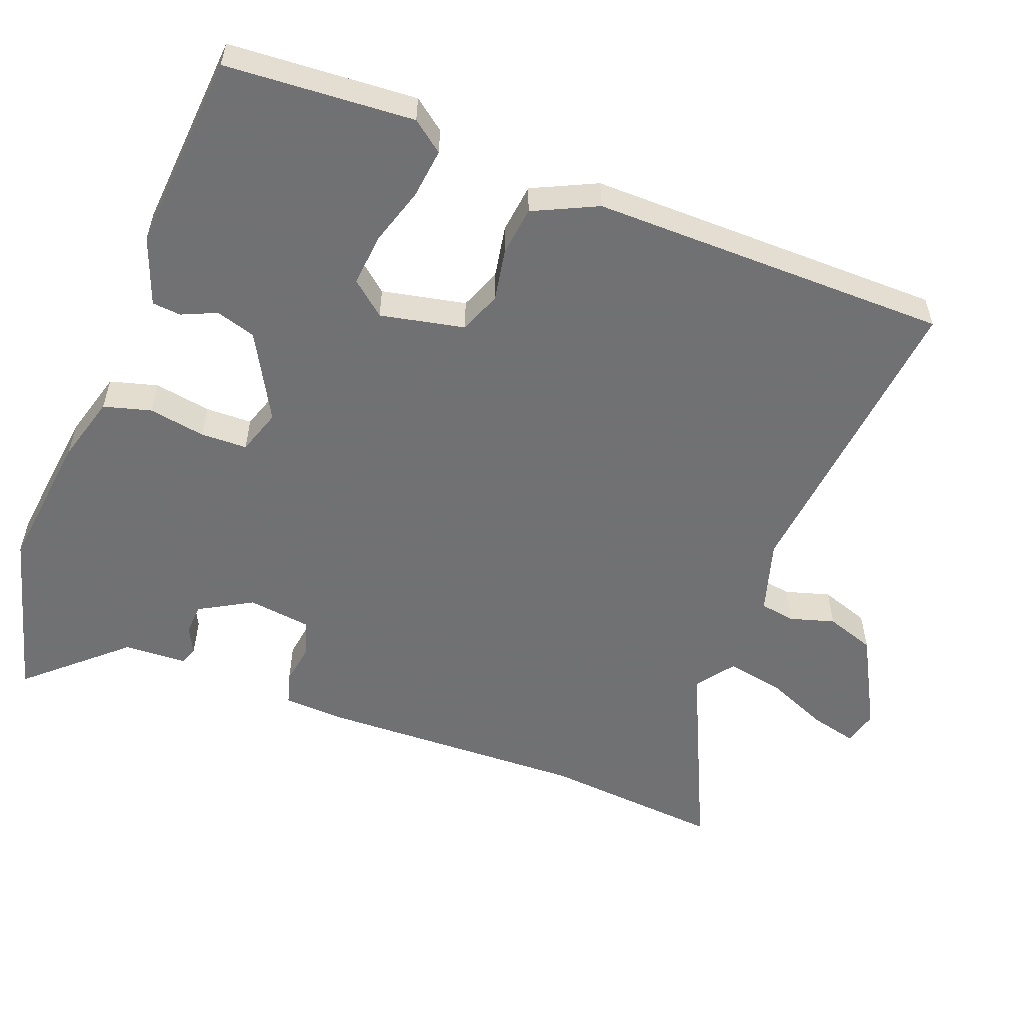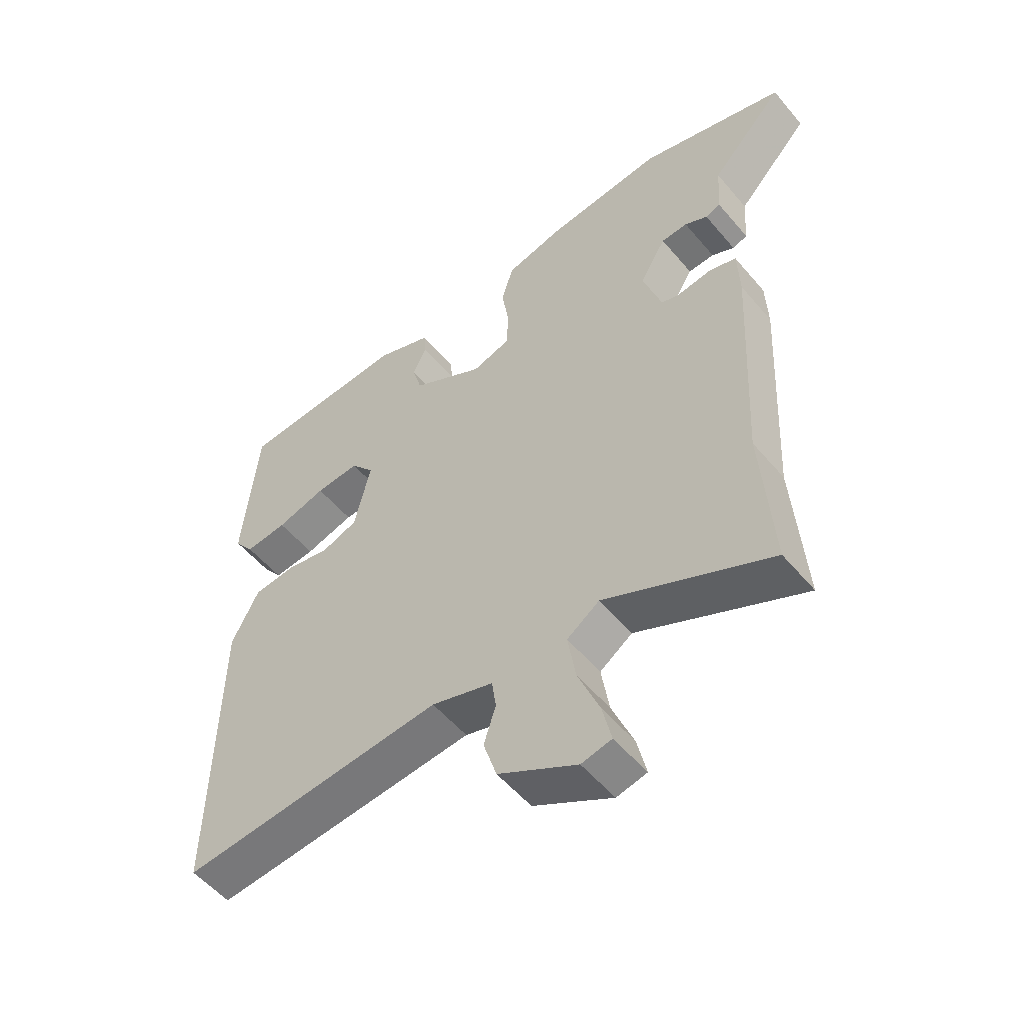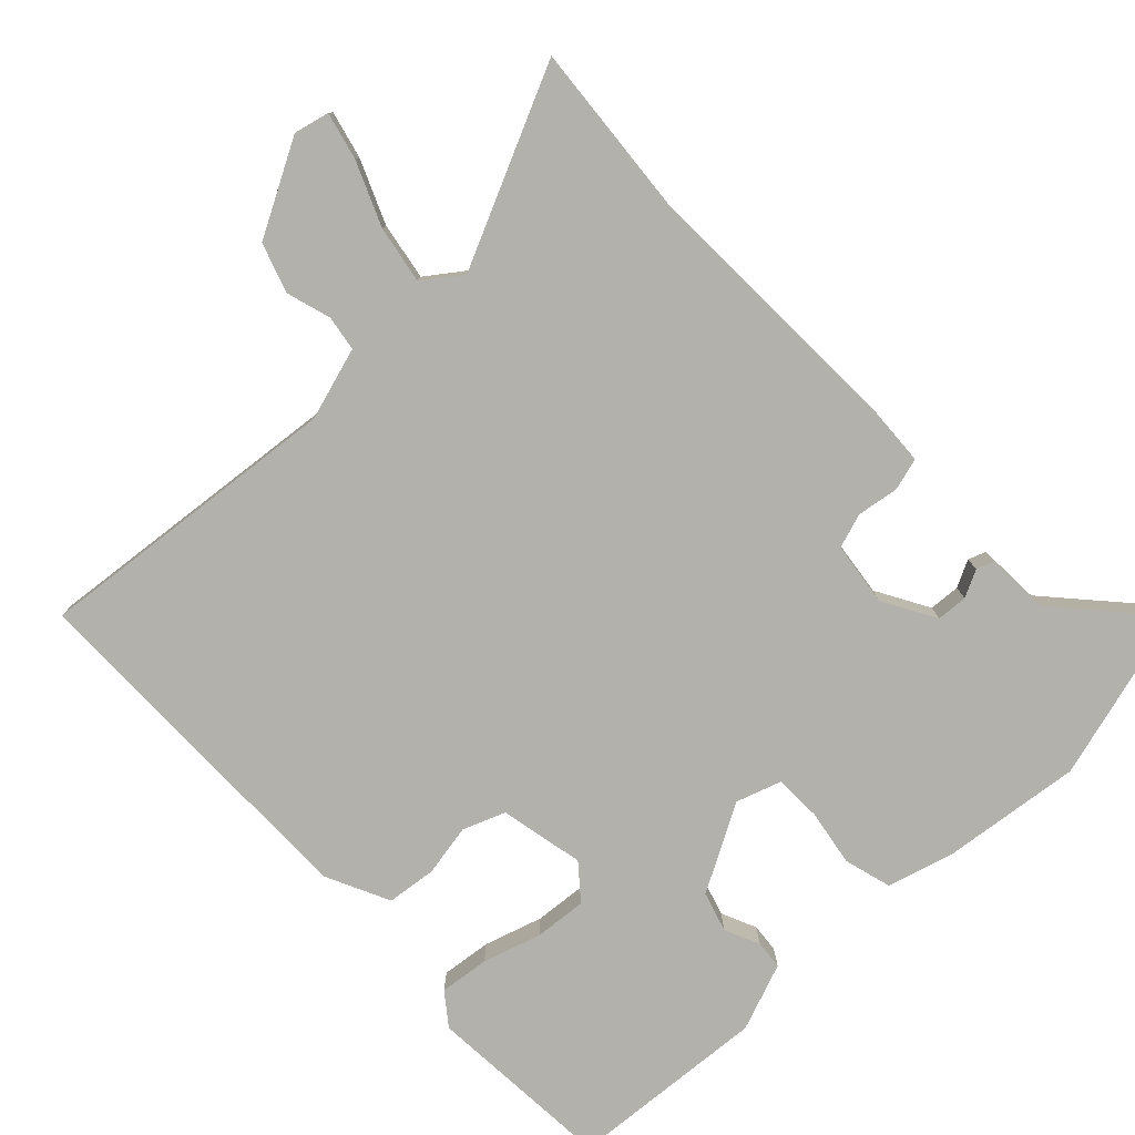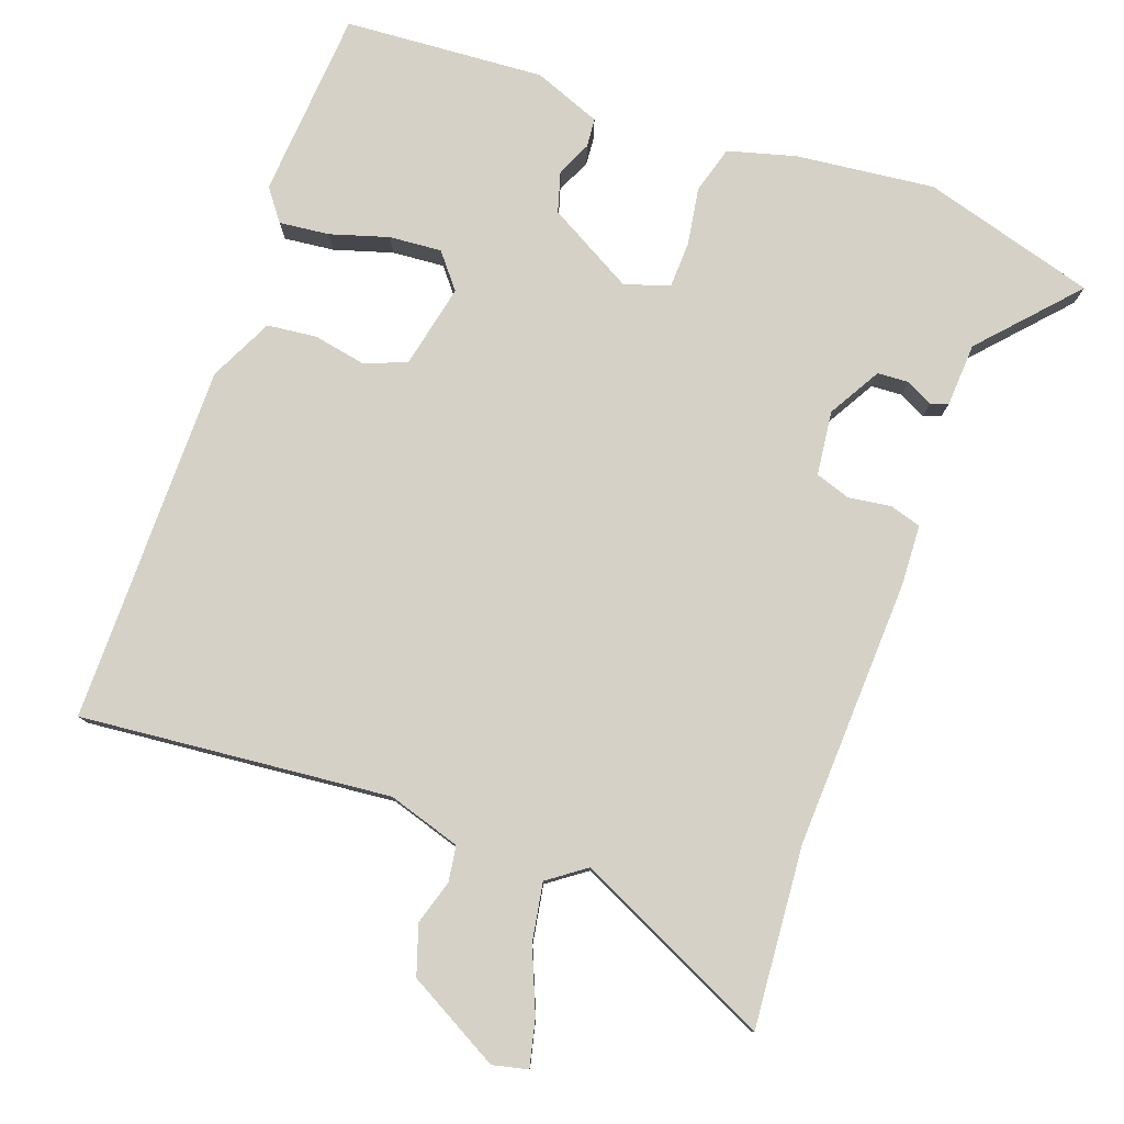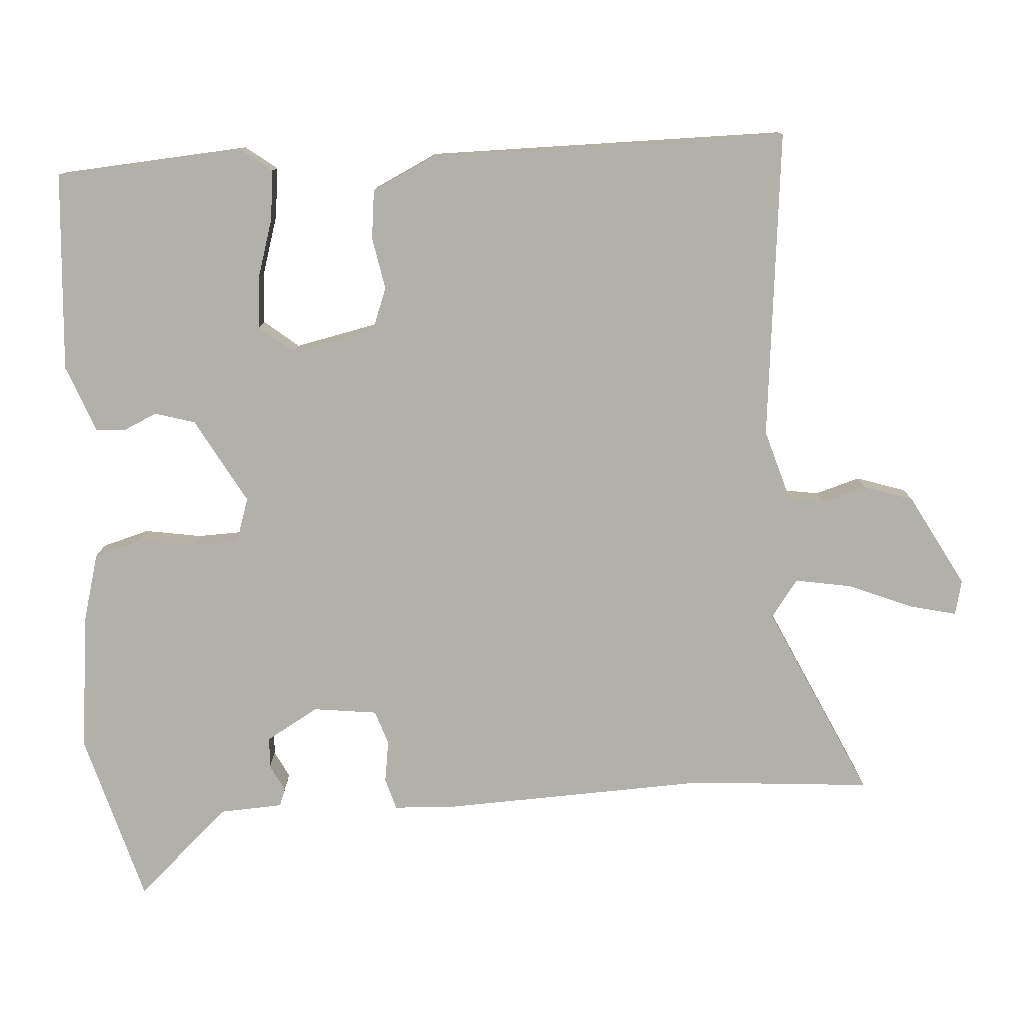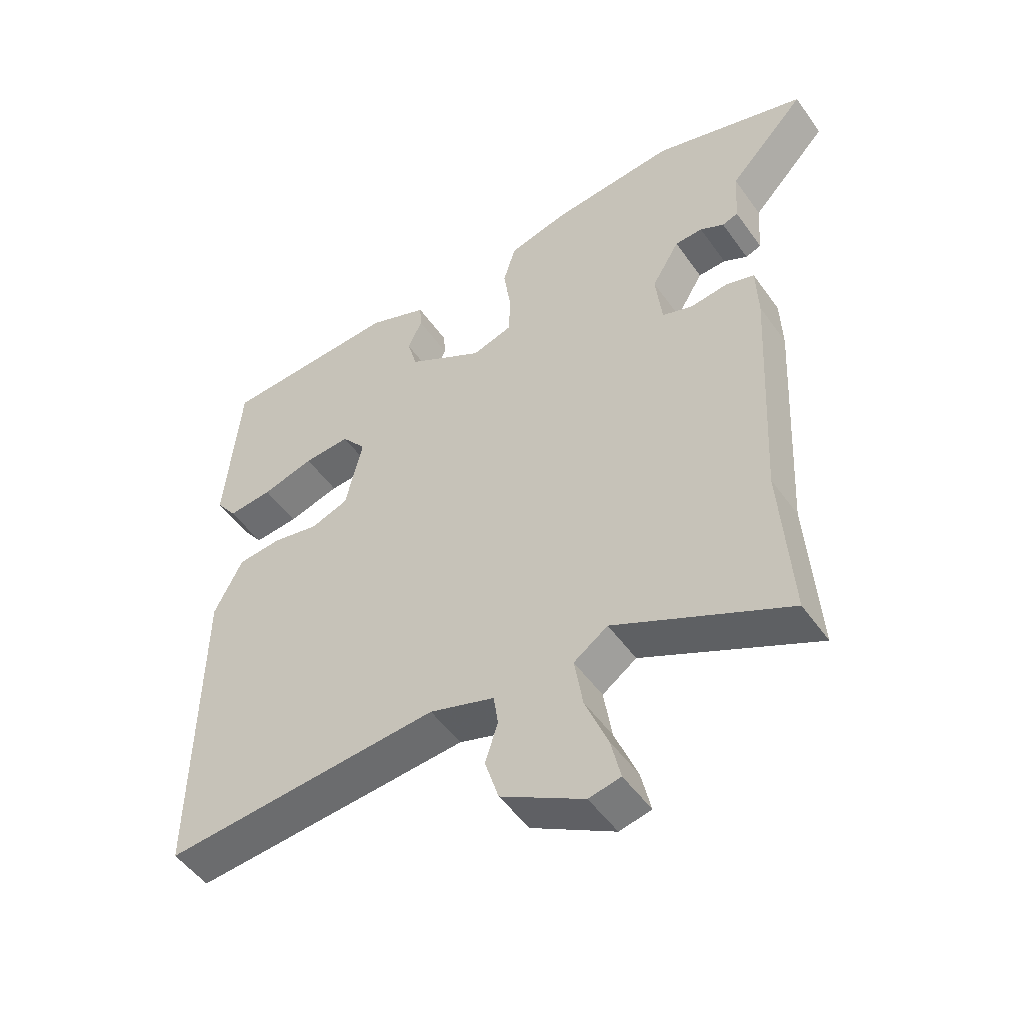
<metadata>
{"format":"obj","ext":"obj","renderer":"f3d","projection":"perspective","resolution":1024,"background":"white","views":[{"elev":-55.3,"azim":67.9,"up":"+Y"},{"elev":-54.2,"azim":-140.8,"up":"+Z"},{"elev":-78.9,"azim":-137.4,"up":"+Y"},{"elev":79.1,"azim":-160.9,"up":"+Y"},{"elev":-78.5,"azim":92.9,"up":"+Y"},{"elev":-50.5,"azim":-145.9,"up":"+Z"}]}
</metadata>
<code>
v 0.486 0.07 -0.562
v 0.047 0.07 -0.525
v -0.056 0.07 -0.558
v -0.063 0.07 -0.608
v -0.043 0.07 -0.671
v -0.065 0.07 -0.741
v -0.196 0.07 -0.815
v -0.246 0.07 -0.804
v -0.231 0.07 -0.737
v -0.195 0.07 -0.647
v -0.182 0.07 -0.565
v -0.236 0.07 -0.527
v -0.511 0.07 -0.66
v -0.494 0.07 -0.404
v -0.514 0.07 -0.024
v -0.511 0.07 0.062
v -0.466 0.07 0.076
v -0.406 0.07 0.068
v -0.357 0.07 0.085
v -0.347 0.07 0.176
v -0.391 0.07 0.25
v -0.435 0.07 0.252
v -0.473 0.07 0.232
v -0.498 0.07 0.241
v -0.504 0.07 0.33
v -0.627 0.07 0.462
v -0.383 0.07 0.535
v -0.186 0.07 0.515
v -0.09 0.07 0.49
v -0.07 0.07 0.423
v -0.082 0.07 0.342
v -0.079 0.07 0.276
v -0.015 0.07 0.256
v 0.106 0.07 0.326
v 0.122 0.07 0.383
v 0.099 0.07 0.432
v 0.102 0.07 0.473
v 0.197 0.07 0.511
v 0.481 0.07 0.495
v 0.504 0.07 0.228
v 0.471 0.07 0.183
v 0.4 0.07 0.19
v 0.317 0.07 0.214
v 0.243 0.07 0.219
v 0.204 0.07 0.17
v 0.231 0.07 0.051
v 0.291 0.07 0.029
v 0.365 0.07 0.044
v 0.435 0.07 0.037
v 0.48 0.07 -0.053
v 0.486 0 -0.562
v 0.047 0 -0.525
v -0.056 0 -0.558
v -0.063 0 -0.608
v -0.043 0 -0.671
v -0.065 0 -0.741
v -0.196 0 -0.815
v -0.246 0 -0.804
v -0.231 0 -0.737
v -0.195 0 -0.647
v -0.182 0 -0.565
v -0.236 0 -0.527
v -0.511 0 -0.66
v -0.494 0 -0.404
v -0.514 0 -0.024
v -0.511 0 0.062
v -0.466 0 0.076
v -0.406 0 0.068
v -0.357 0 0.085
v -0.347 0 0.176
v -0.391 0 0.25
v -0.435 0 0.252
v -0.473 0 0.232
v -0.498 0 0.241
v -0.504 0 0.33
v -0.627 0 0.462
v -0.383 0 0.535
v -0.186 0 0.515
v -0.09 0 0.49
v -0.07 0 0.423
v -0.082 0 0.342
v -0.079 0 0.276
v -0.015 0 0.256
v 0.106 0 0.326
v 0.122 0 0.383
v 0.099 0 0.432
v 0.102 0 0.473
v 0.197 0 0.511
v 0.481 0 0.495
v 0.504 0 0.228
v 0.471 0 0.183
v 0.4 0 0.19
v 0.317 0 0.214
v 0.243 0 0.219
v 0.204 0 0.17
v 0.231 0 0.051
v 0.291 0 0.029
v 0.365 0 0.044
v 0.435 0 0.037
v 0.48 0 -0.053
f 47 48 49 50
f 46 47 50 1
f 40 41 42 43
f 40 43 44
f 39 40 44
f 38 39 44
f 35 36 37 38
f 34 35 38 44
f 33 34 44 45
f 28 29 30 31
f 28 31 32
f 25 26 27 28
f 25 28 32
f 22 23 24 25
f 21 22 25 32
f 20 21 32 33
f 15 16 17 18
f 14 15 18 19
f 12 13 14 19
f 11 12 19 20
f 7 8 9 10
f 7 10 11
f 4 5 6 7
f 3 4 7 11
f 2 3 11 20
f 46 1 2 20
f 20 33 45 46
f 100 99 98 97
f 51 100 97 96
f 93 92 91 90
f 94 93 90
f 94 90 89
f 94 89 88
f 88 87 86 85
f 94 88 85 84
f 95 94 84 83
f 81 80 79 78
f 82 81 78
f 78 77 76 75
f 82 78 75
f 75 74 73 72
f 82 75 72 71
f 83 82 71 70
f 68 67 66 65
f 69 68 65 64
f 69 64 63 62
f 70 69 62 61
f 60 59 58 57
f 61 60 57
f 57 56 55 54
f 61 57 54 53
f 70 61 53 52
f 70 52 51 96
f 96 95 83 70
f 1 51 52 2
f 2 52 53 3
f 3 53 54 4
f 4 54 55 5
f 5 55 56 6
f 6 56 57 7
f 7 57 58 8
f 8 58 59 9
f 9 59 60 10
f 10 60 61 11
f 11 61 62 12
f 12 62 63 13
f 13 63 64 14
f 14 64 65 15
f 15 65 66 16
f 16 66 67 17
f 17 67 68 18
f 18 68 69 19
f 19 69 70 20
f 20 70 71 21
f 21 71 72 22
f 22 72 73 23
f 23 73 74 24
f 24 74 75 25
f 25 75 76 26
f 26 76 77 27
f 27 77 78 28
f 28 78 79 29
f 29 79 80 30
f 30 80 81 31
f 31 81 82 32
f 32 82 83 33
f 33 83 84 34
f 34 84 85 35
f 35 85 86 36
f 36 86 87 37
f 37 87 88 38
f 38 88 89 39
f 39 89 90 40
f 40 90 91 41
f 41 91 92 42
f 42 92 93 43
f 43 93 94 44
f 44 94 95 45
f 45 95 96 46
f 46 96 97 47
f 47 97 98 48
f 48 98 99 49
f 49 99 100 50
f 50 100 51 1

</code>
